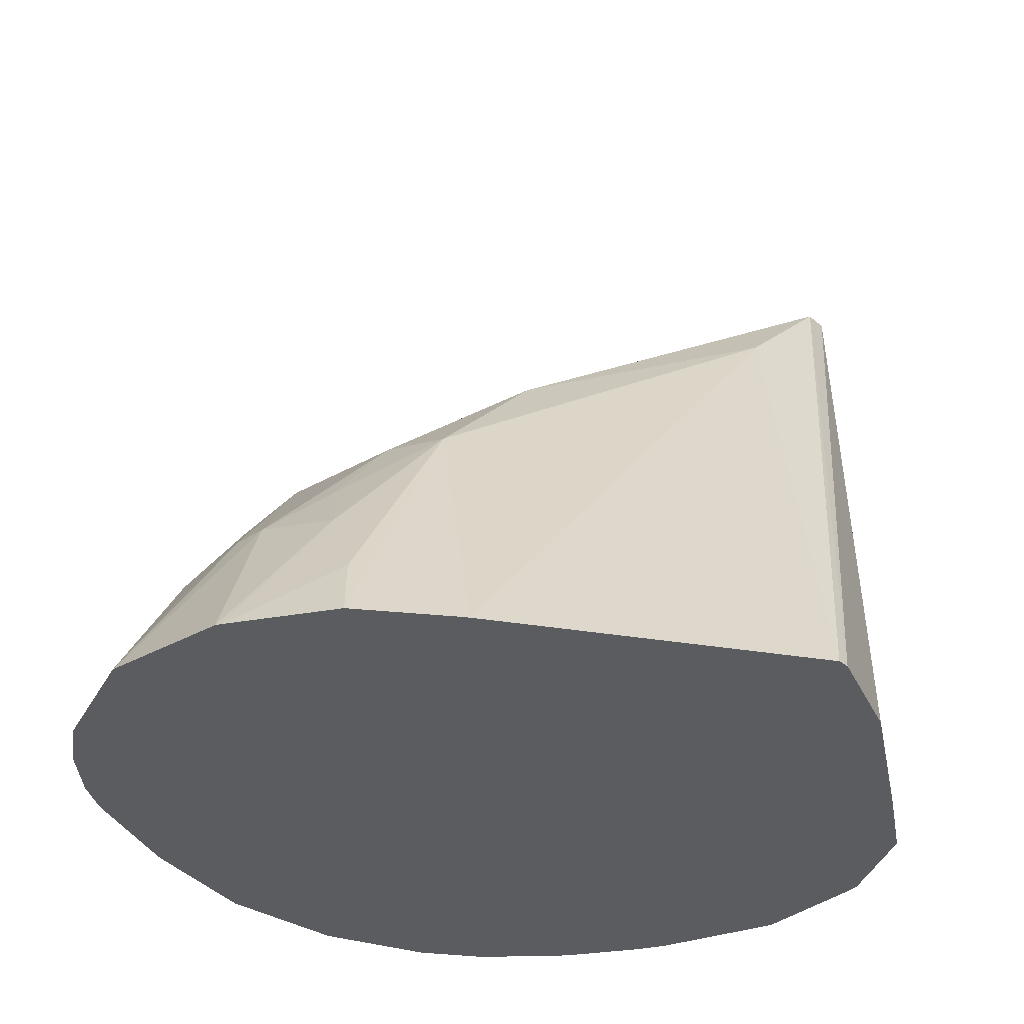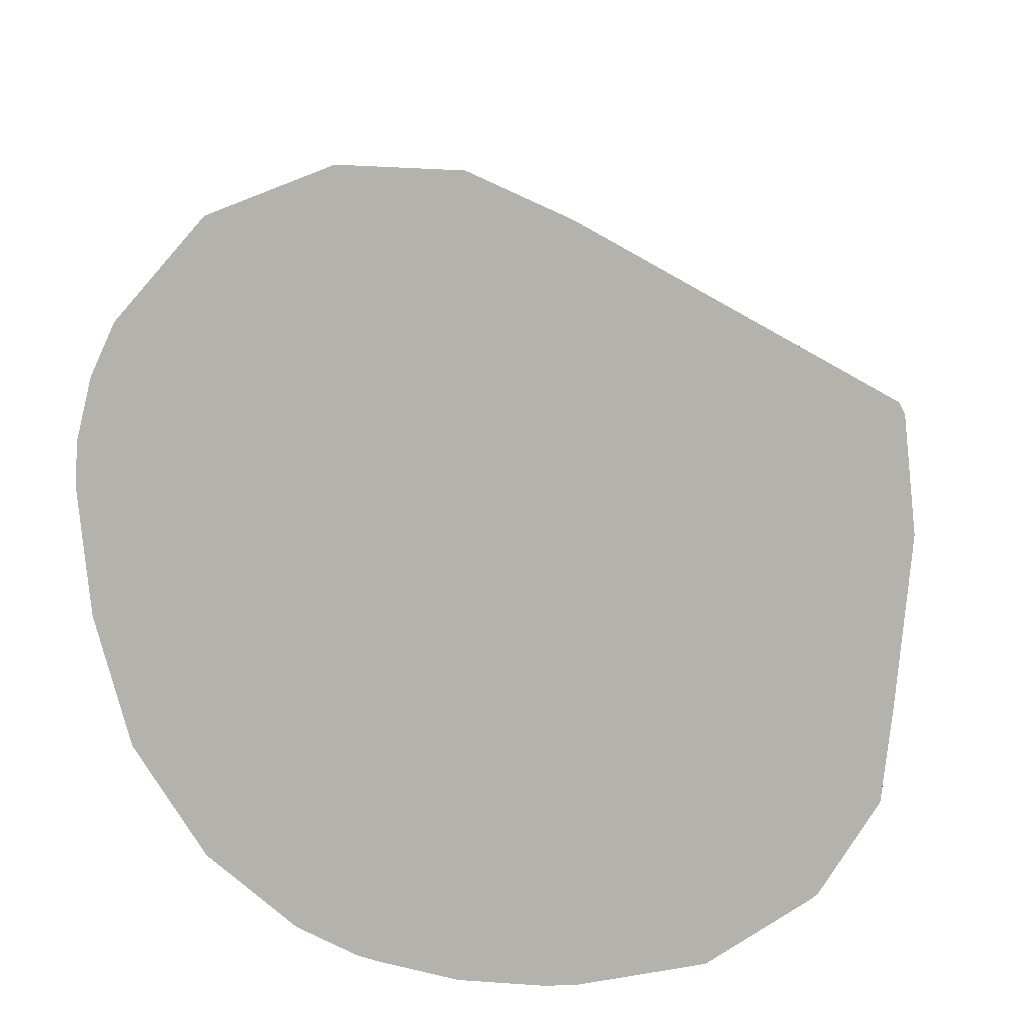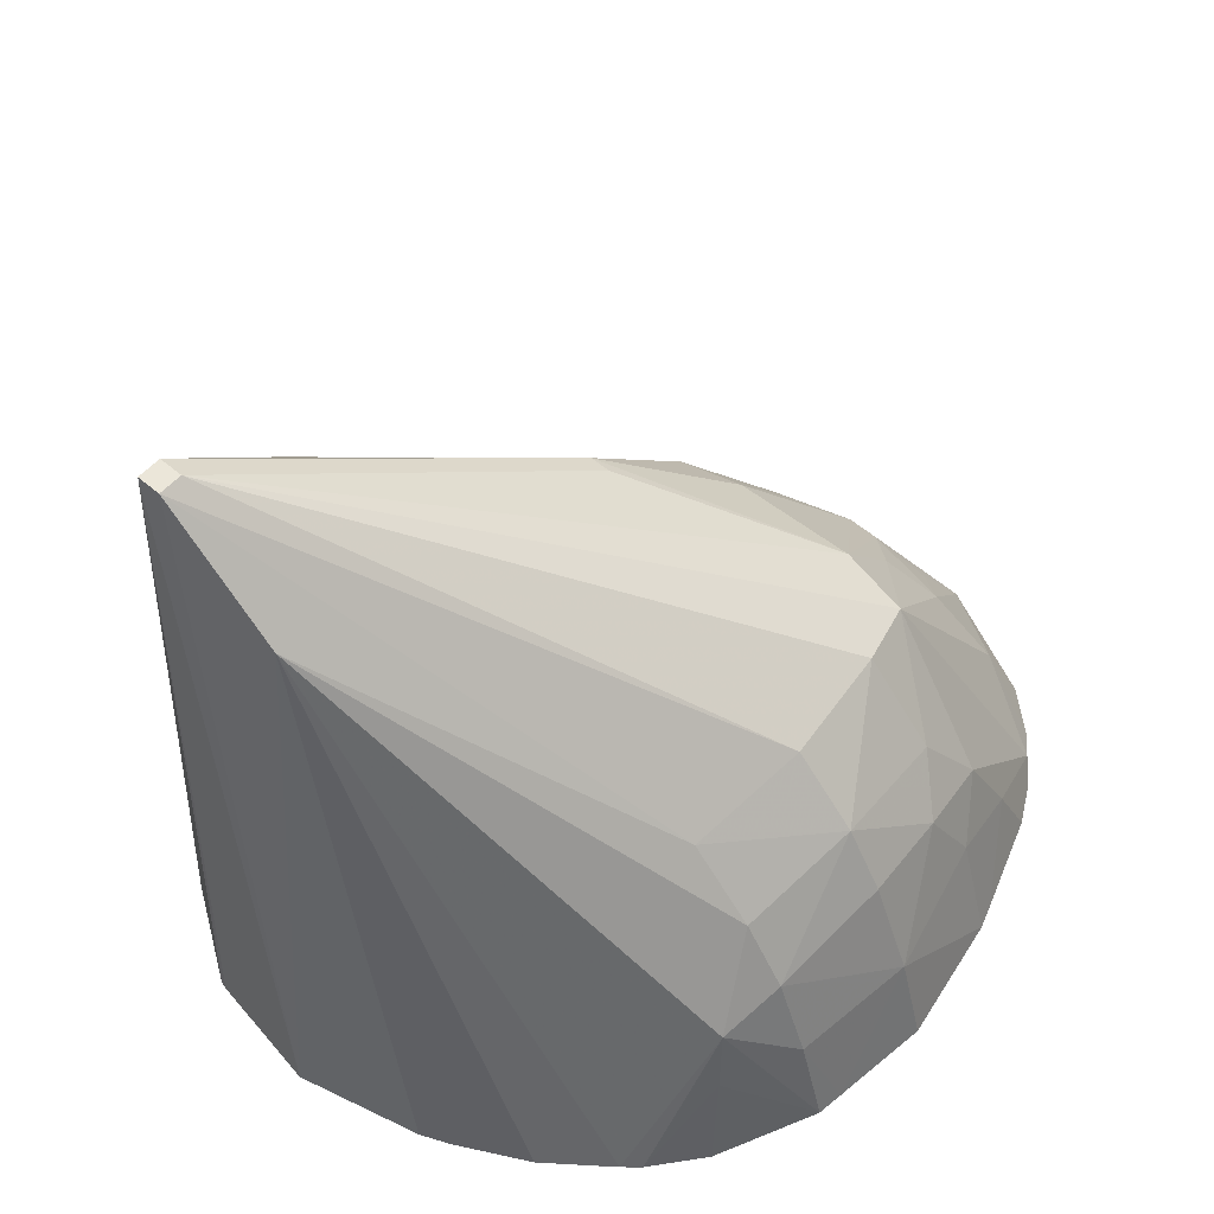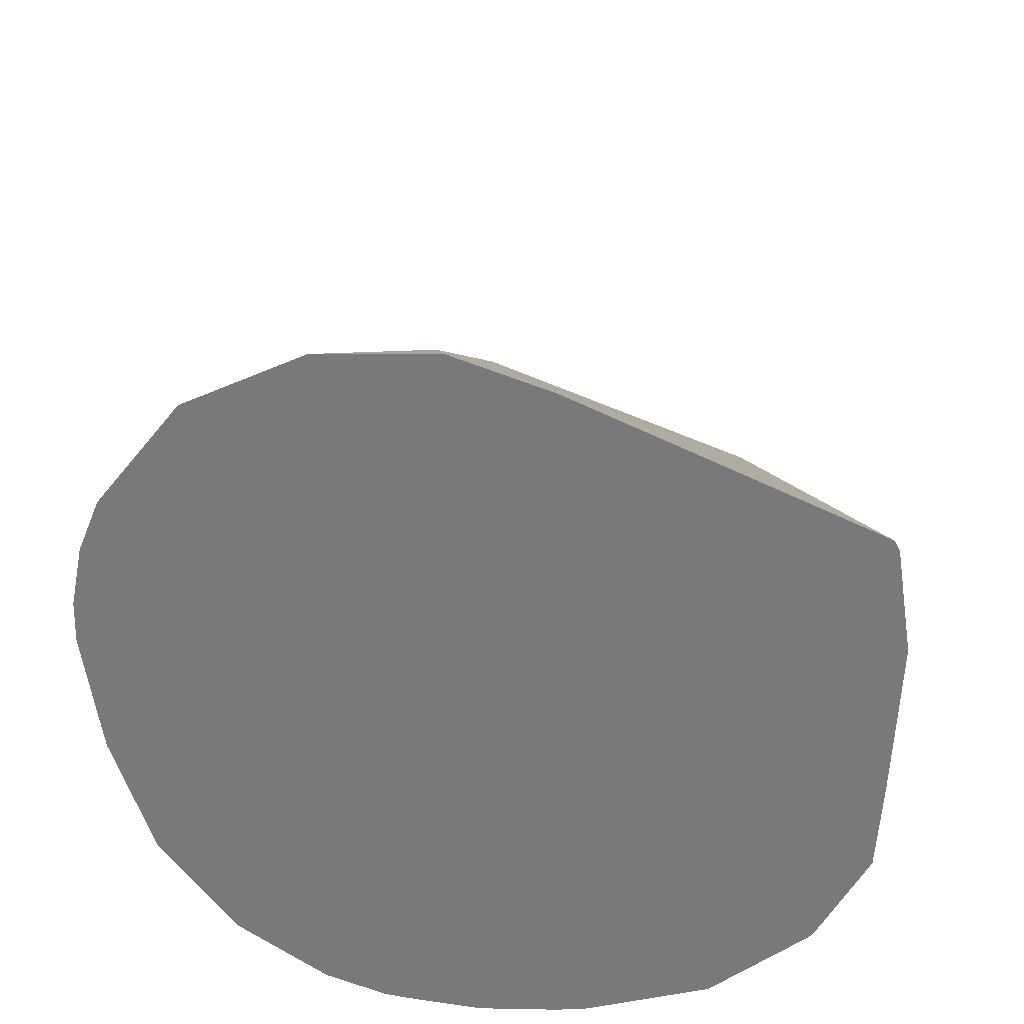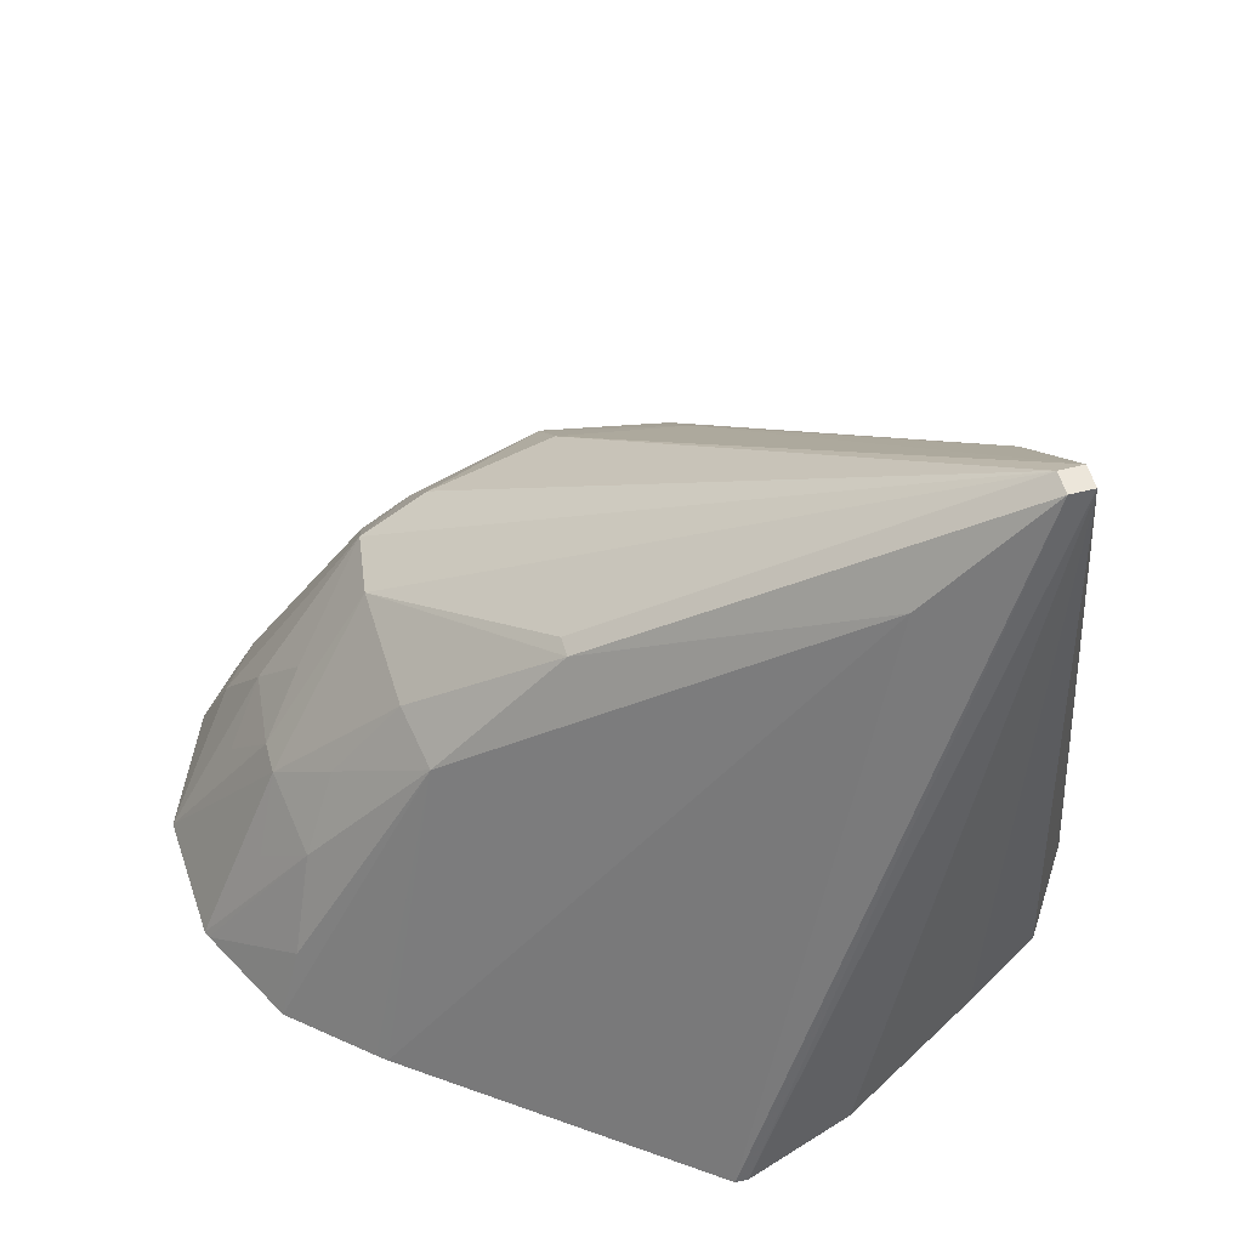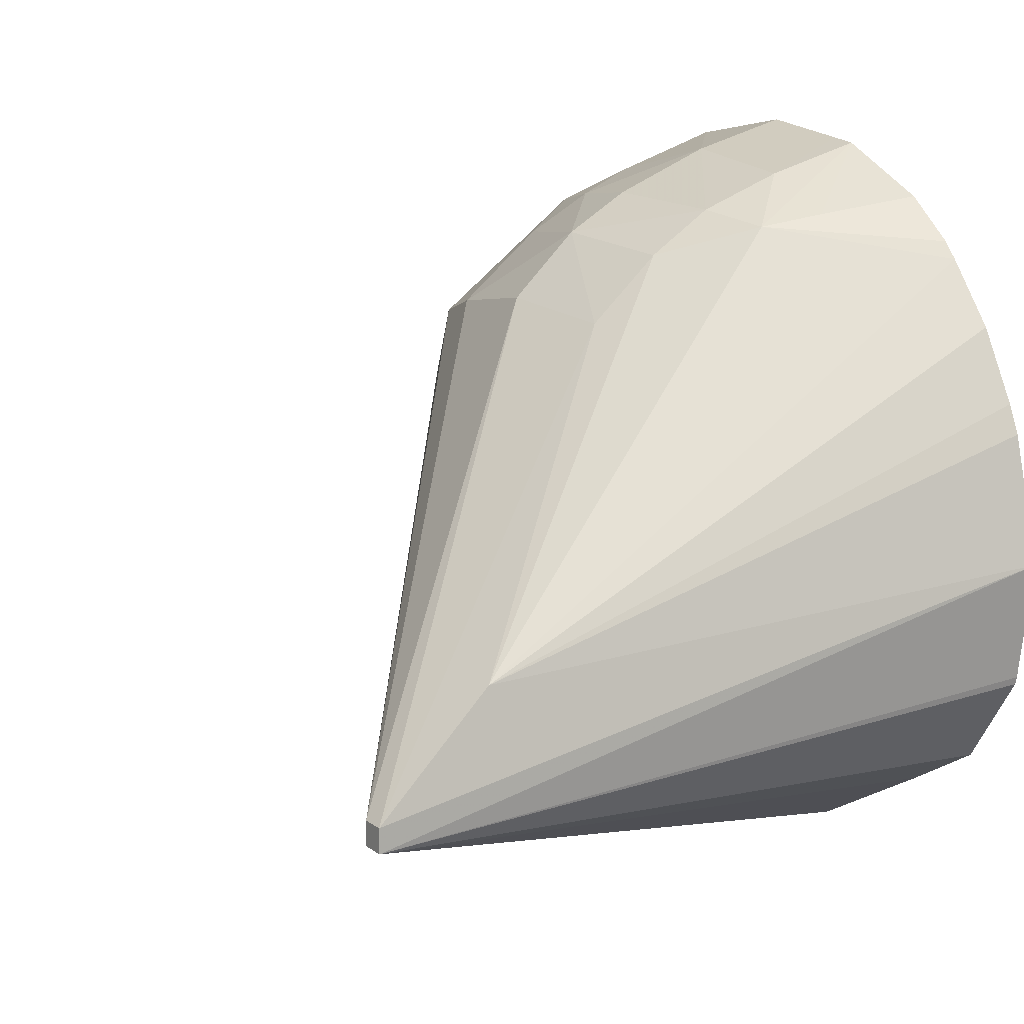
<metadata>
{"format":"obj","ext":"obj","renderer":"f3d","projection":"perspective","resolution":1024,"background":"white","views":[{"elev":-34.0,"azim":130.8,"up":"+Y"},{"elev":-79.4,"azim":114.5,"up":"+Y"},{"elev":56.5,"azim":-48.4,"up":"+Y"},{"elev":-57.8,"azim":117.1,"up":"+Y"},{"elev":54.5,"azim":164.5,"up":"+Y"},{"elev":12.8,"azim":-121.9,"up":"+Z"}]}
</metadata>
<code>
v -0.01376 0.6145 0.4076
v -0.01059 0.6145 0.4077
v -0.04167 0.6145 0.4168
v -0.09392 0.7885 0.4553
v -0.08771 0.7885 0.4553
v 0.06015 0.6145 0.4599
v -0.05763 0.7591 0.4558
v -0.07872 0.6145 0.4378
v -0.09971 0.6145 0.4503
v -0.1151 0.6145 0.4735
v -0.1156 0.6145 0.4755
v -0.1202 0.6145 0.506
v -0.09392 0.7885 0.4616
v -0.08771 0.7885 0.4616
v 0.006554 0.7231 0.4884
v 0.03864 0.6898 0.4892
v 0.06256 0.6145 0.4619
v -0.1118 0.6145 0.538
v -0.09392 0.7592 0.4909
v -0.04354 0.6968 0.5639
v -0.01088 0.6997 0.567
v 0.0218 0.6956 0.5621
v 0.03981 0.6908 0.5569
v 0.04241 0.6933 0.5387
v 0.006554 0.7231 0.4938
v 0.04154 0.6925 0.506
v 0.05904 0.6705 0.5072
v 0.06844 0.6532 0.4971
v 0.07556 0.6315 0.4844
v 0.08176 0.6145 0.4787
v -0.1086 0.6145 0.5453
v -0.09867 0.6145 0.5635
v -0.08607 0.6145 0.5795
v -0.05998 0.6567 0.5878
v -0.04354 0.6788 0.5802
v -0.01088 0.6826 0.5834
v 0.0235 0.6728 0.5797
v 0.03552 0.6545 0.5867
v 0.0671 0.6192 0.5848
v 0.07705 0.6329 0.563
v 0.06955 0.6547 0.549
v 0.0604 0.6705 0.5383
v 0.07172 0.658 0.5272
v 0.07172 0.658 0.5189
v 0.07882 0.6415 0.5072
v 0.09564 0.6145 0.5061
v 0.09492 0.6145 0.5044
v -0.08236 0.6145 0.5837
v -0.06358 0.6402 0.5904
v -0.04354 0.6145 0.6064
v -0.04354 0.6402 0.5993
v -0.04354 0.6624 0.591
v -0.01088 0.6662 0.5931
v 0.01374 0.6618 0.5905
v 0.04531 0.6327 0.5912
v 0.0235 0.6423 0.5955
v 0.06224 0.6145 0.5894
v 0.07458 0.6145 0.5797
v 0.08389 0.6145 0.5689
v 0.09756 0.6145 0.5387
v 0.07972 0.6424 0.5383
v -0.06947 0.6145 0.5942
v -0.03664 0.6145 0.6073
v -0.01088 0.6402 0.6037
v 0.02826 0.6145 0.603
v 0.05283 0.6145 0.5945
v 0.02214 0.6145 0.6051
v -0.01088 0.6145 0.6107
f 1 2 6
f 1 6 17
f 1 17 30
f 1 30 47
f 1 47 46
f 1 46 60
f 1 60 59
f 1 59 58
f 1 58 57
f 1 57 66
f 1 66 65
f 1 65 67
f 1 67 68
f 1 68 63
f 1 63 50
f 1 50 62
f 1 62 48
f 1 48 33
f 1 33 32
f 1 32 31
f 1 31 18
f 1 18 12
f 1 12 11
f 1 11 10
f 1 10 9
f 1 9 8
f 1 8 3
f 1 3 4
f 1 4 5
f 1 5 2
f 2 5 7
f 2 7 6
f 3 8 4
f 4 8 9
f 4 9 10
f 4 10 11
f 4 11 12
f 4 12 13
f 4 13 14
f 4 14 5
f 5 14 25
f 5 25 15
f 5 15 7
f 6 16 17
f 6 7 16
f 7 15 16
f 12 18 19
f 12 19 13
f 13 19 20
f 13 20 21
f 13 21 14
f 14 21 22
f 14 22 23
f 14 23 24
f 14 24 25
f 15 25 24
f 15 24 26
f 15 26 16
f 16 26 27
f 16 27 28
f 16 28 29
f 16 29 30
f 16 30 17
f 18 31 19
f 19 31 32
f 19 32 33
f 19 33 34
f 19 34 35
f 19 35 20
f 20 35 36
f 20 36 21
f 21 36 22
f 22 36 37
f 22 37 23
f 23 37 38
f 23 38 39
f 23 39 40
f 23 40 41
f 23 41 42
f 23 42 24
f 24 42 43
f 24 43 44
f 24 44 26
f 26 44 27
f 27 44 28
f 28 44 45
f 28 45 46
f 28 46 47
f 28 47 29
f 29 47 30
f 33 48 34
f 34 49 50
f 34 50 51
f 34 51 52
f 34 52 35
f 34 48 49
f 35 52 36
f 36 53 54
f 36 54 37
f 36 52 53
f 37 54 38
f 38 55 39
f 38 54 56
f 38 56 55
f 39 57 58
f 39 58 40
f 39 55 57
f 40 59 60
f 40 60 41
f 40 58 59
f 41 60 61
f 41 61 43
f 41 43 42
f 43 61 60
f 43 60 44
f 44 60 46
f 44 46 45
f 48 62 49
f 49 62 50
f 50 63 51
f 51 63 64
f 51 64 52
f 52 64 53
f 53 64 54
f 54 64 56
f 55 56 65
f 55 65 66
f 55 66 57
f 56 64 67
f 56 67 65
f 63 68 64
f 64 68 67

</code>
